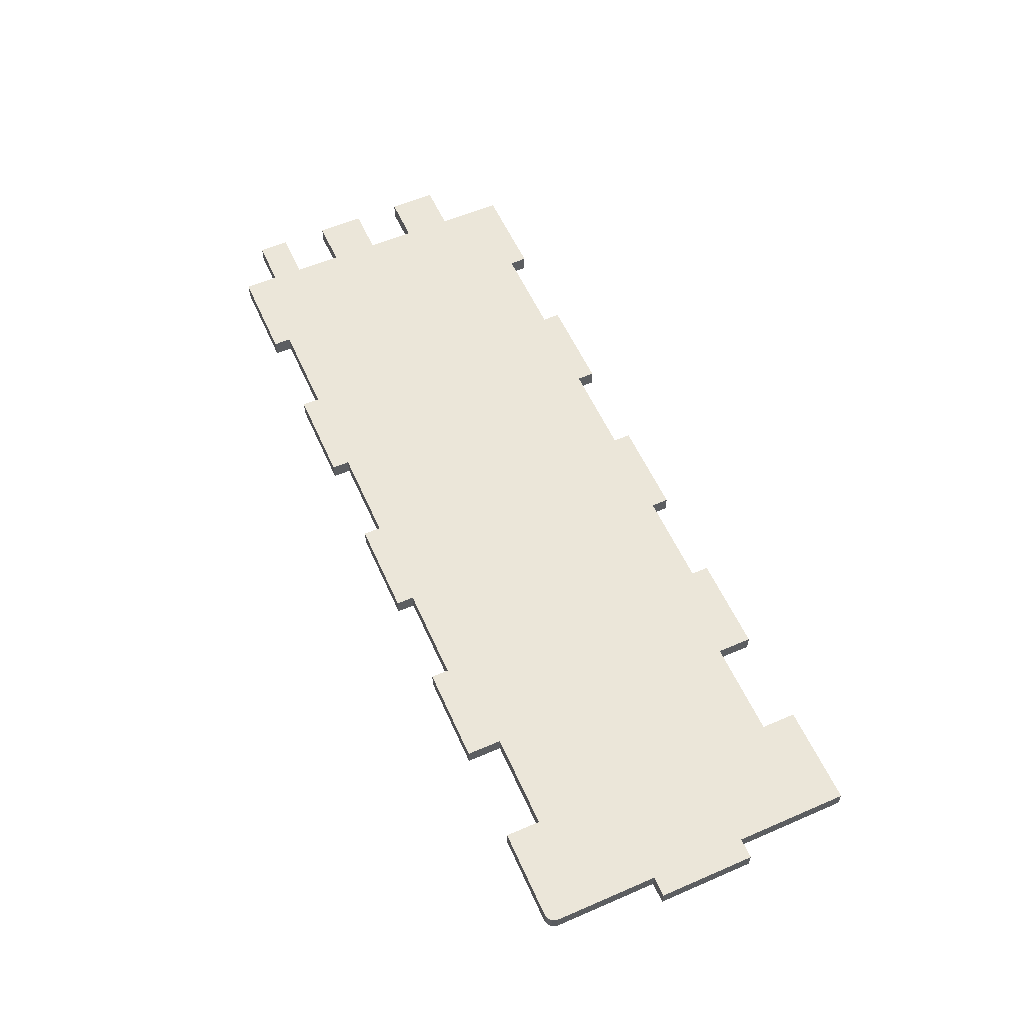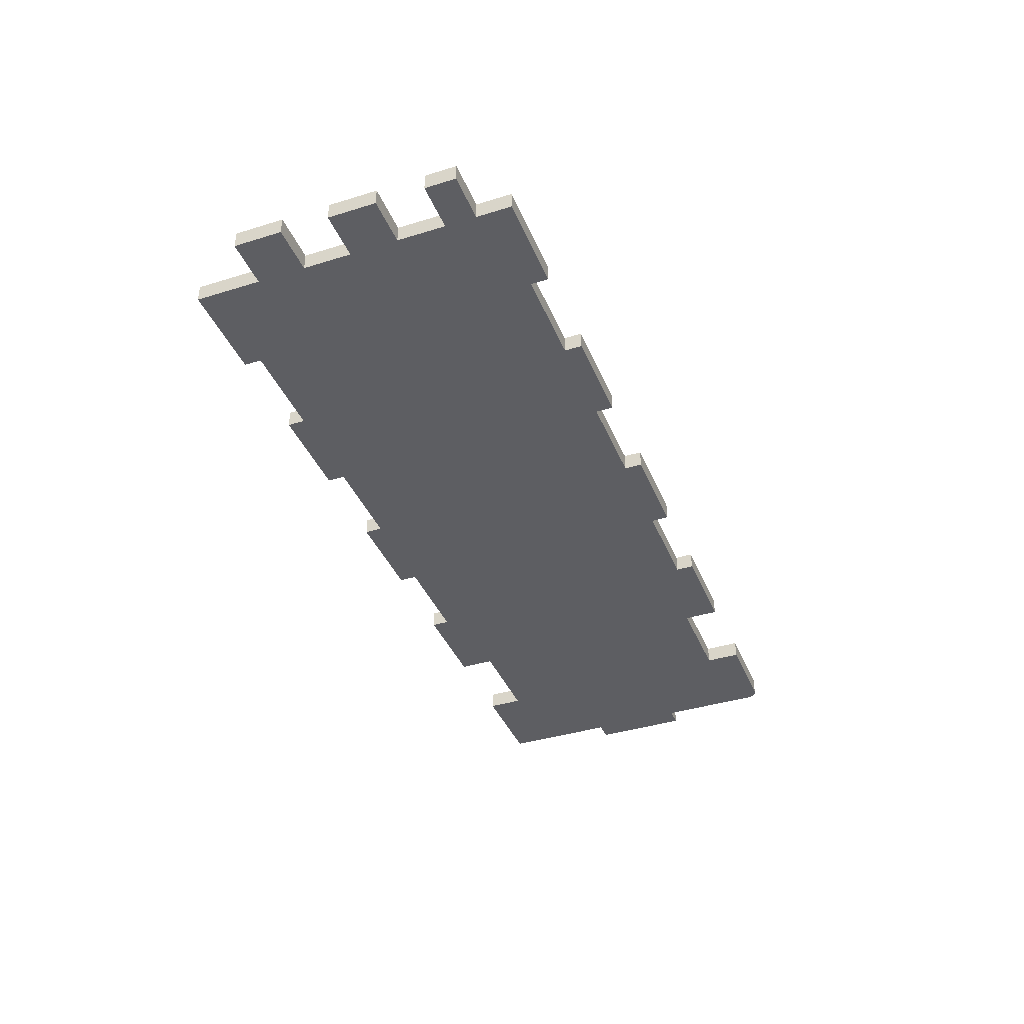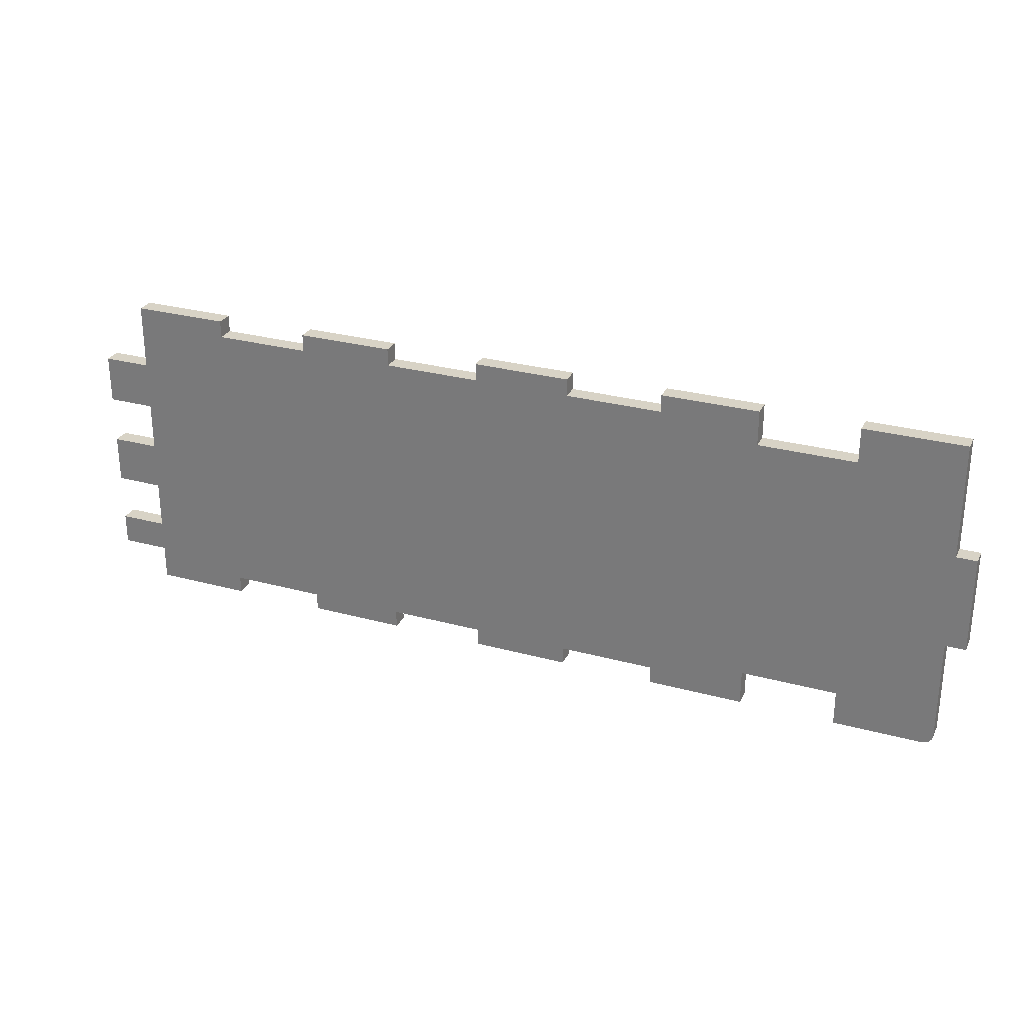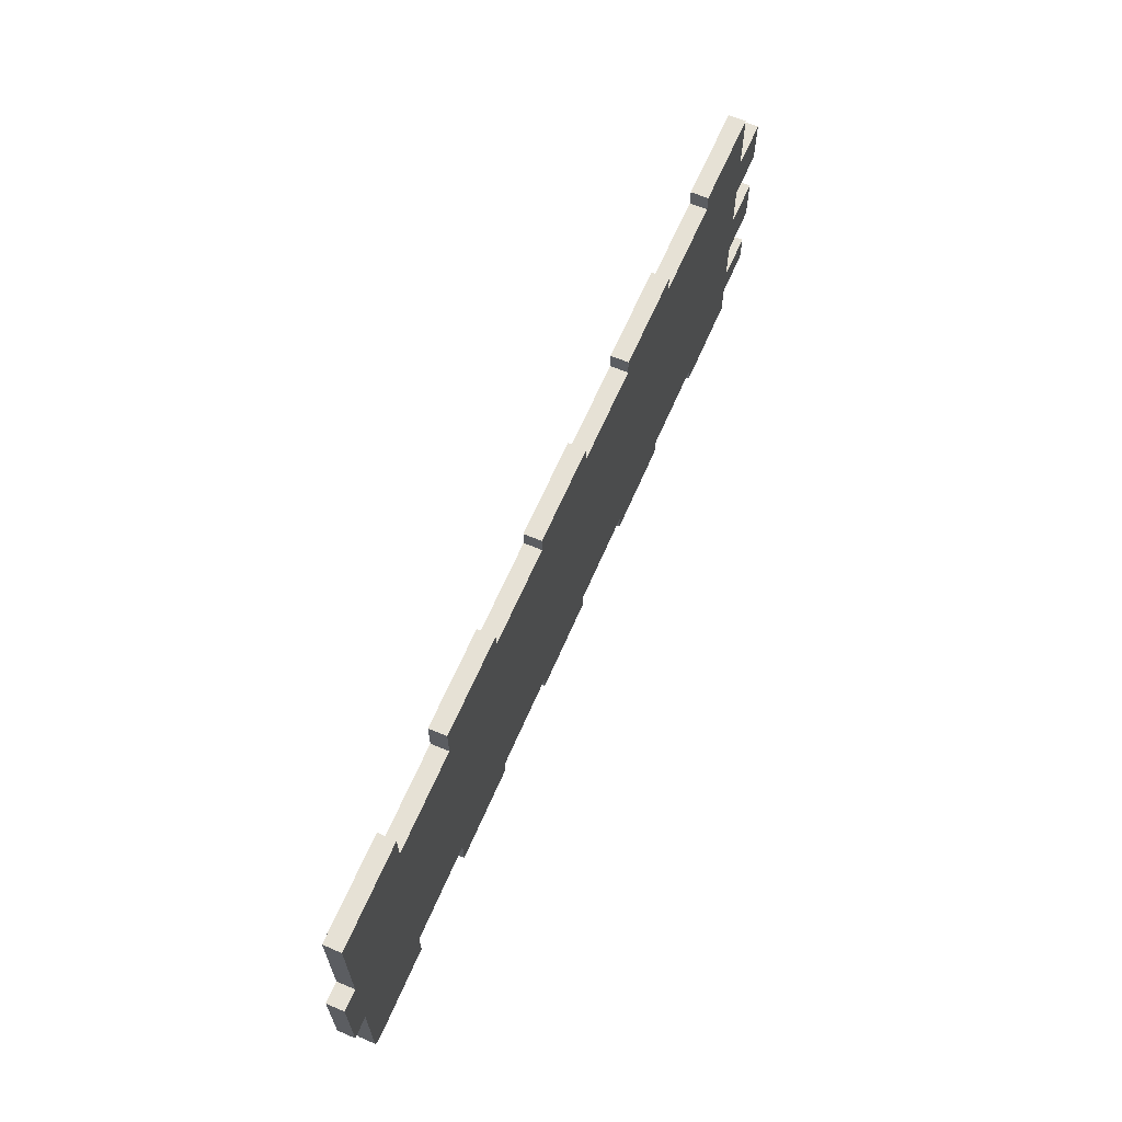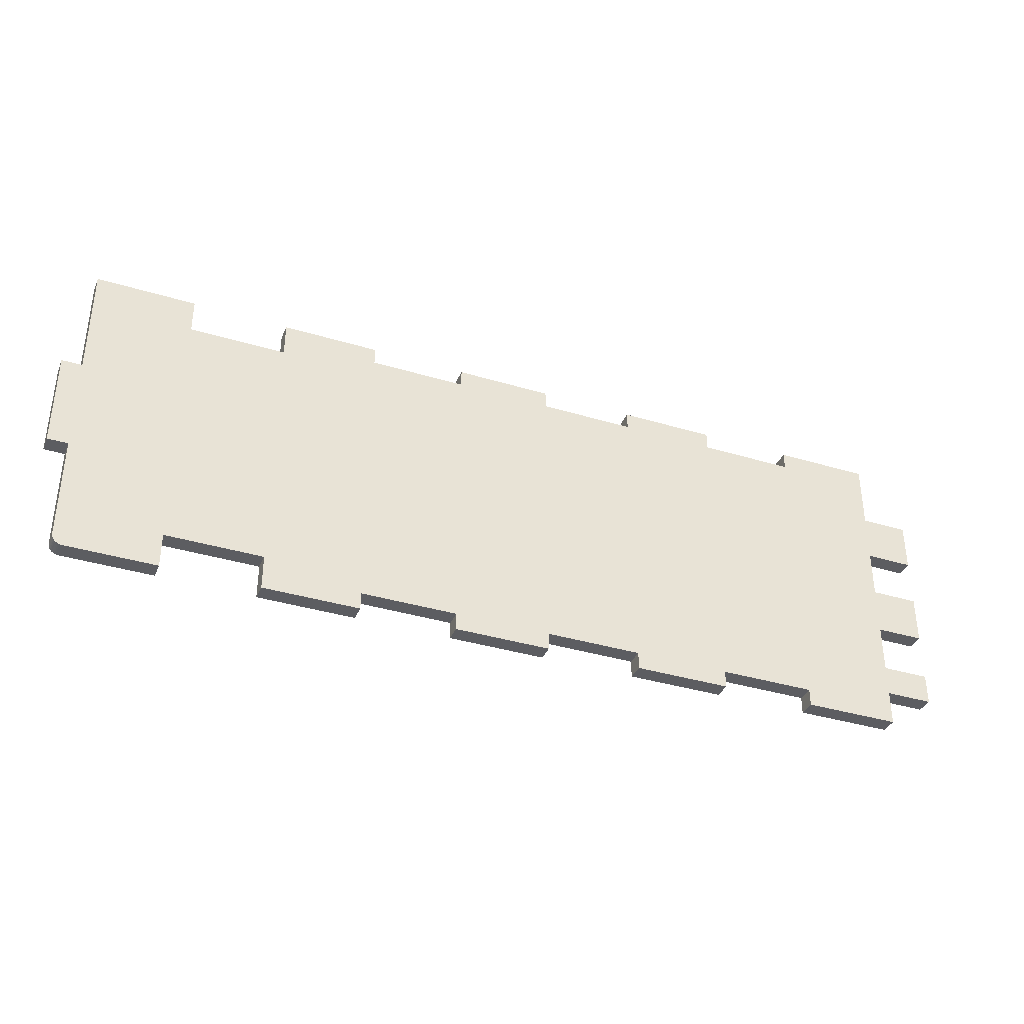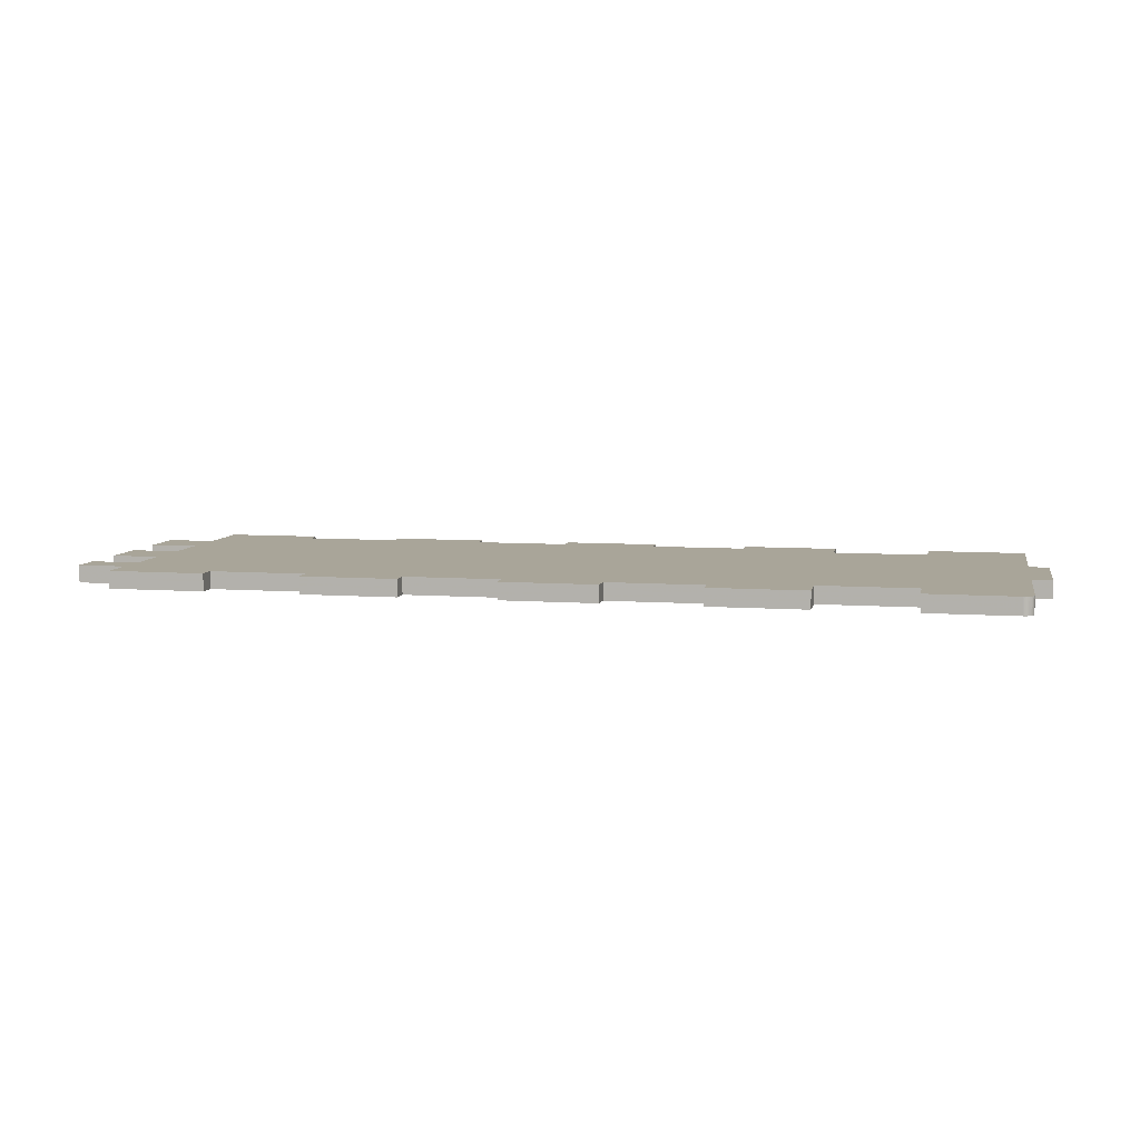
<metadata>
{"format":"obj","ext":"obj","renderer":"f3d","projection":"perspective","resolution":1024,"background":"white","views":[{"elev":57.6,"azim":65.9,"up":"+Z"},{"elev":-39.2,"azim":-68.9,"up":"+Z"},{"elev":27.9,"azim":22.6,"up":"+Y"},{"elev":64.2,"azim":113.3,"up":"+Y"},{"elev":-36.4,"azim":158.4,"up":"+Y"},{"elev":7.4,"azim":11.7,"up":"+Z"}]}
</metadata>
<code>
g K-10
v 0 0 0
v 0 0 0.018
v 0 0.068 0
v 0 0.068 0.018
v 0.1 0.068 0
v 0.1 0.068 0.018
v 0.1 0.05 0
v 0.1 0.05 0.018
v 0.2 0.05 0
v 0.2 0.05 0.018
v 0.2 0.068 0
v 0.2 0.068 0.018
v 0.3 0.068 0
v 0.3 0.068 0.018
v 0.3 0.05 0
v 0.3 0.05 0.018
v 0.4 0.05 0
v 0.4 0.05 0.018
v 0.4 0.068 0
v 0.4 0.068 0.018
v 0.5 0.068 0
v 0.5 0.068 0.018
v 0.5 0.05 0
v 0.5 0.05 0.018
v 0.6 0.05 0
v 0.6 0.05 0.018
v 0.6 0.068 0
v 0.6 0.068 0.018
v 0.7 0.068 0
v 0.7 0.068 0.018
v 0.7 0.032 0
v 0.7 0.032 0.018
v 0.8 0.032 0
v 0.8 0.032 0.018
v 0.8 0.068 0
v 0.8 0.068 0.018
v 0.9026 0.068 0
v 0.9026 0.068 0.018
v 0.9026 -0.05 0
v 0.9026 -0.05 0.018
v 0.9233 -0.05 0
v 0.9233 -0.05 0.018
v 0.9233 -0.15 0
v 0.9233 -0.15 0.018
v 0.9026 -0.15 0
v 0.9026 -0.15 0.018
v 0.9026 -0.257 0
v 0.9026 -0.257 0.018
v 0.9025 -0.2584 0
v 0.9025 -0.2584 0.018
v 0.9022 -0.2598 0
v 0.9022 -0.2598 0.018
v 0.9017 -0.2612 0
v 0.9017 -0.2612 0.018
v 0.9011 -0.2625 0
v 0.9011 -0.2625 0.018
v 0.9003 -0.2637 0
v 0.9003 -0.2637 0.018
v 0.8994 -0.2648 0
v 0.8994 -0.2648 0.018
v 0.8983 -0.2657 0
v 0.8983 -0.2657 0.018
v 0.8971 -0.2665 0
v 0.8971 -0.2665 0.018
v 0.8958 -0.2671 0
v 0.8958 -0.2671 0.018
v 0.8944 -0.2676 0
v 0.8944 -0.2676 0.018
v 0.893 -0.2679 0
v 0.893 -0.2679 0.018
v 0.8916 -0.268 0
v 0.8916 -0.268 0.018
v 0.8 -0.268 0
v 0.8 -0.268 0.018
v 0.8 -0.232 0
v 0.8 -0.232 0.018
v 0.7 -0.232 0
v 0.7 -0.232 0.018
v 0.7 -0.268 0
v 0.7 -0.268 0.018
v 0.6 -0.268 0
v 0.6 -0.268 0.018
v 0.6 -0.25 0
v 0.6 -0.25 0.018
v 0.5 -0.25 0
v 0.5 -0.25 0.018
v 0.5 -0.268 0
v 0.5 -0.268 0.018
v 0.4 -0.268 0
v 0.4 -0.268 0.018
v 0.4 -0.25 0
v 0.4 -0.25 0.018
v 0.3 -0.25 0
v 0.3 -0.25 0.018
v 0.3 -0.268 0
v 0.3 -0.268 0.018
v 0.2 -0.268 0
v 0.2 -0.268 0.018
v 0.2 -0.25 0
v 0.2 -0.25 0.018
v 0.1 -0.25 0
v 0.1 -0.25 0.018
v 0.1 -0.268 0
v 0.1 -0.268 0.018
v 0 -0.268 0
v 0 -0.268 0.018
v 0 -0.232 0
v 0 -0.232 0.018
v -0.05 -0.232 0
v -0.05 -0.232 0.018
v -0.05 -0.2 0
v -0.05 -0.2 0.018
v 0 -0.2 0
v 0 -0.2 0.018
v 0 -0.15 0
v 0 -0.15 0.018
v -0.05 -0.15 0
v -0.05 -0.15 0.018
v -0.05 -0.1 0
v -0.05 -0.1 0.018
v 0 -0.1 0
v 0 -0.1 0.018
v 0 -0.05 0
v 0 -0.05 0.018
v -0.05 -0.05 0
v -0.05 -0.05 0.018
v -0.05 0 0
v -0.05 0 0.018
f 1 2 4 3
f 3 4 6 5
f 5 6 8 7
f 7 8 10 9
f 9 10 12 11
f 11 12 14 13
f 13 14 16 15
f 15 16 18 17
f 17 18 20 19
f 19 20 22 21
f 21 22 24 23
f 23 24 26 25
f 25 26 28 27
f 27 28 30 29
f 29 30 32 31
f 31 32 34 33
f 33 34 36 35
f 35 36 38 37
f 37 38 40 39
f 39 40 42 41
f 41 42 44 43
f 43 44 46 45
f 45 46 48 47
f 47 48 50 49
f 49 50 52 51
f 51 52 54 53
f 53 54 56 55
f 55 56 58 57
f 57 58 60 59
f 59 60 62 61
f 61 62 64 63
f 63 64 66 65
f 65 66 68 67
f 67 68 70 69
f 69 70 72 71
f 71 72 74 73
f 73 74 76 75
f 75 76 78 77
f 77 78 80 79
f 79 80 82 81
f 81 82 84 83
f 83 84 86 85
f 85 86 88 87
f 87 88 90 89
f 89 90 92 91
f 91 92 94 93
f 93 94 96 95
f 95 96 98 97
f 97 98 100 99
f 99 100 102 101
f 101 102 104 103
f 103 104 106 105
f 105 106 108 107
f 107 108 110 109
f 109 110 112 111
f 111 112 114 113
f 113 114 116 115
f 115 116 118 117
f 117 118 120 119
f 119 120 122 121
f 121 122 124 123
f 123 124 126 125
f 125 126 128 127
f 127 128 2 1
f 41 43 39
f 40 44 42
f 39 43 45
f 46 44 40
f 37 39 33
f 34 40 38
f 35 37 33
f 34 38 36
f 33 75 31
f 32 76 34
f 29 31 25
f 26 32 30
f 27 29 25
f 26 30 28
f 25 83 23
f 24 84 26
f 21 23 19
f 20 24 22
f 19 23 17
f 18 24 20
f 17 91 15
f 16 92 18
f 13 15 11
f 12 16 14
f 11 15 9
f 10 16 12
f 7 9 121
f 122 10 8
f 5 7 3
f 4 8 6
f 3 7 1
f 2 8 4
f 1 123 127
f 128 124 2
f 127 123 125
f 126 124 128
f 123 7 121
f 122 8 124
f 121 115 119
f 120 116 122
f 119 115 117
f 118 116 120
f 115 101 113
f 114 102 116
f 113 107 111
f 112 108 114
f 111 107 109
f 110 108 112
f 107 101 105
f 106 102 108
f 101 103 105
f 106 104 102
f 99 101 121
f 122 102 100
f 99 95 97
f 98 96 100
f 93 95 99
f 100 96 94
f 15 91 93
f 94 92 16
f 91 87 89
f 90 88 92
f 85 87 91
f 92 88 86
f 23 83 85
f 86 84 24
f 83 79 81
f 82 80 84
f 77 79 83
f 84 80 78
f 31 75 77
f 78 76 32
f 75 71 73
f 74 72 76
f 47 69 71
f 72 70 48
f 65 67 69
f 70 68 66
f 59 63 65
f 66 64 60
f 59 61 63
f 64 62 60
f 57 59 69
f 70 60 58
f 53 55 57
f 58 56 54
f 49 51 53
f 54 52 50
f 47 49 69
f 70 50 48
f 45 47 75
f 76 48 46
f 39 45 75
f 76 46 40
f 33 39 75
f 76 40 34
f 31 77 25
f 26 78 32
f 25 77 83
f 84 78 26
f 23 85 17
f 18 86 24
f 17 85 91
f 92 86 18
f 15 93 9
f 10 94 16
f 9 93 99
f 100 94 10
f 9 99 121
f 122 100 10
f 1 7 123
f 124 8 2
f 121 101 115
f 116 102 122
f 113 101 107
f 108 102 114
f 47 71 75
f 76 72 48
f 49 57 69
f 70 58 50
f 49 53 57
f 58 54 50
f 59 65 69
f 70 66 60

</code>
